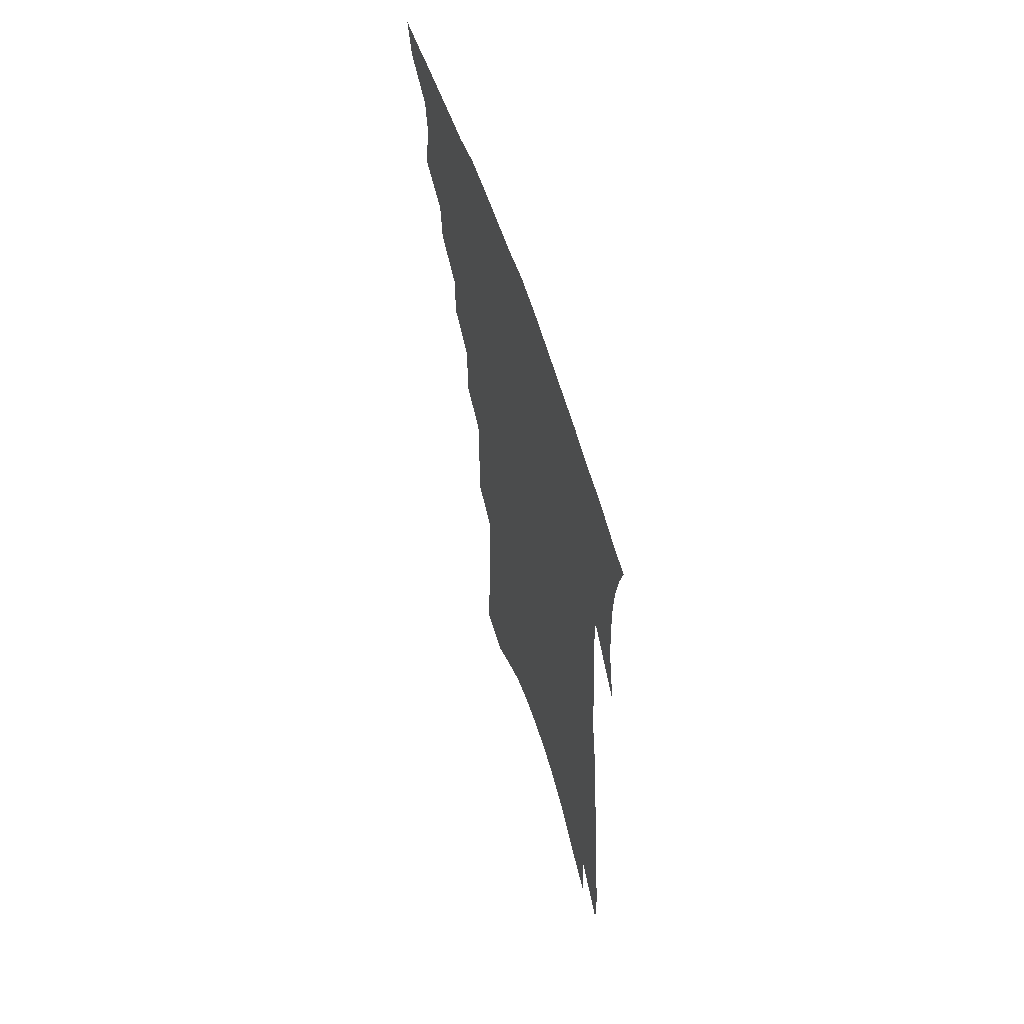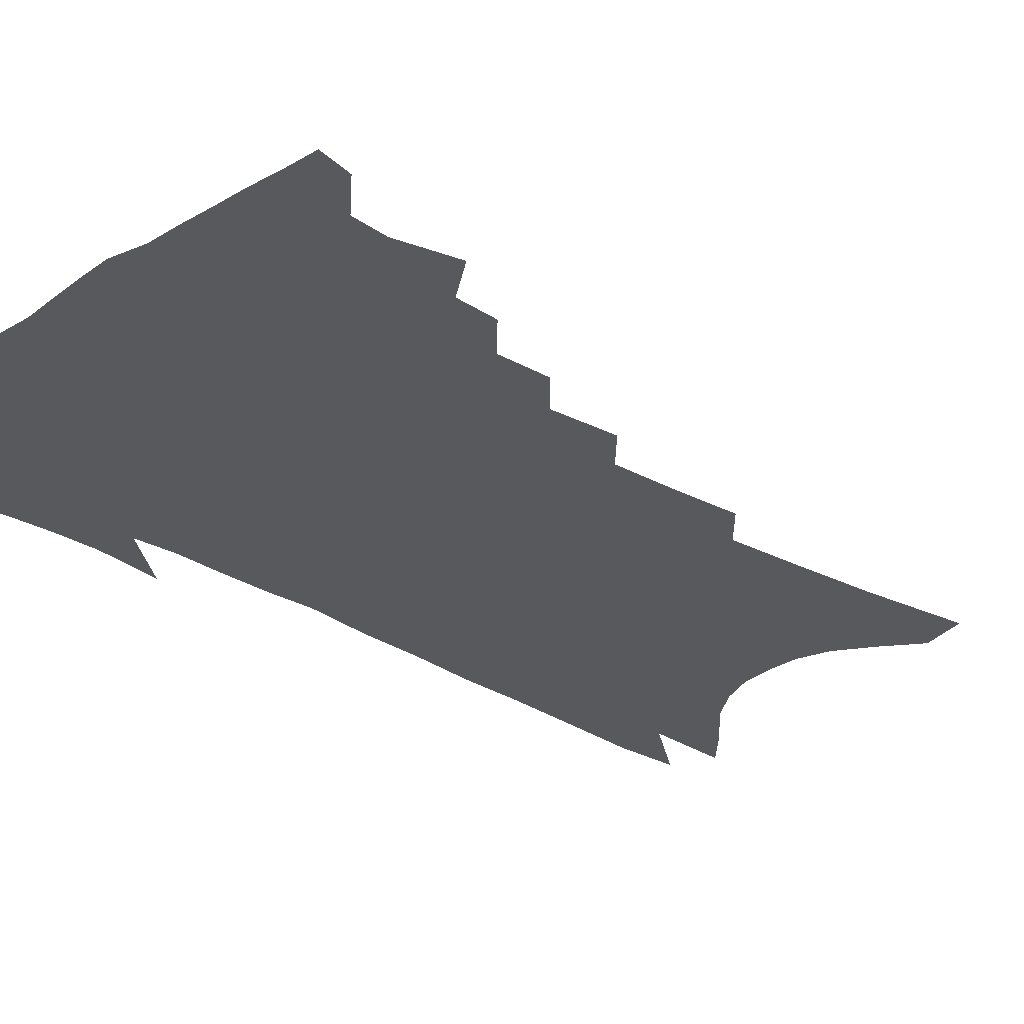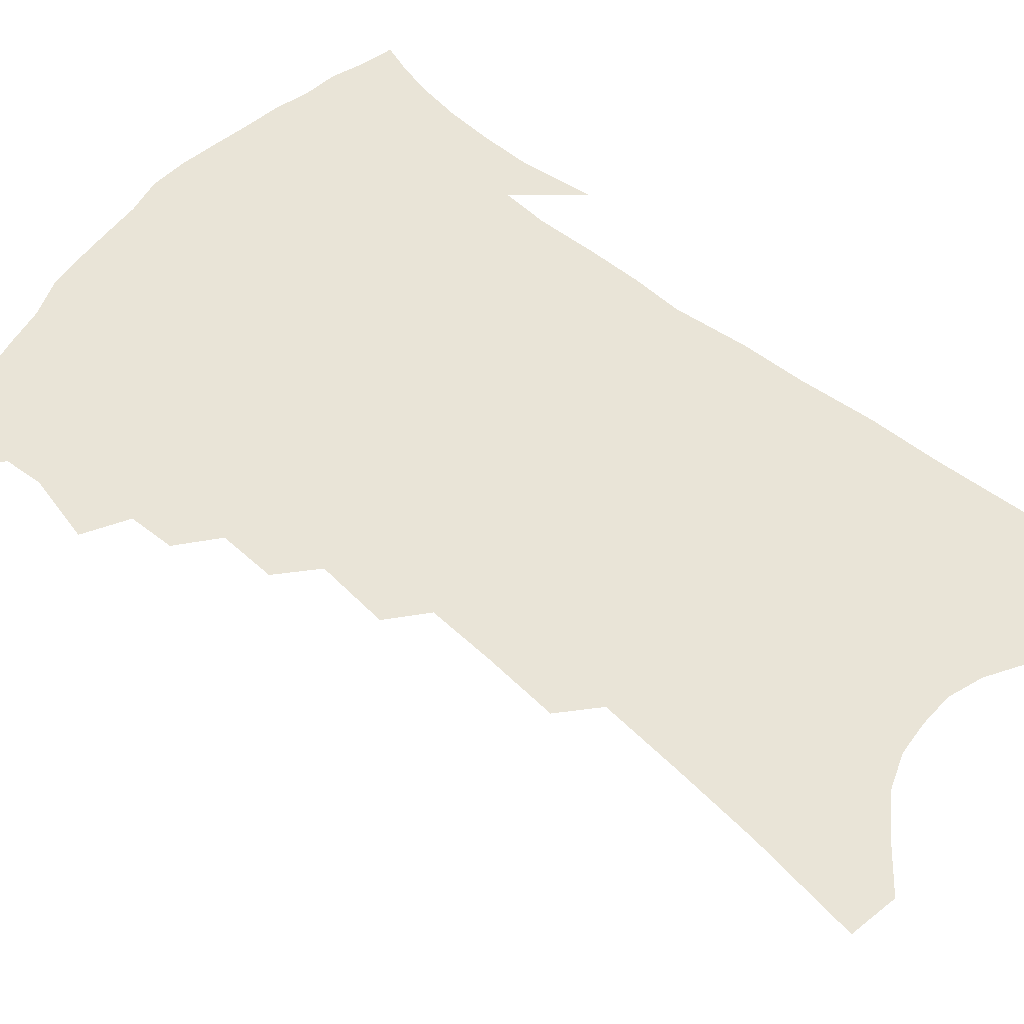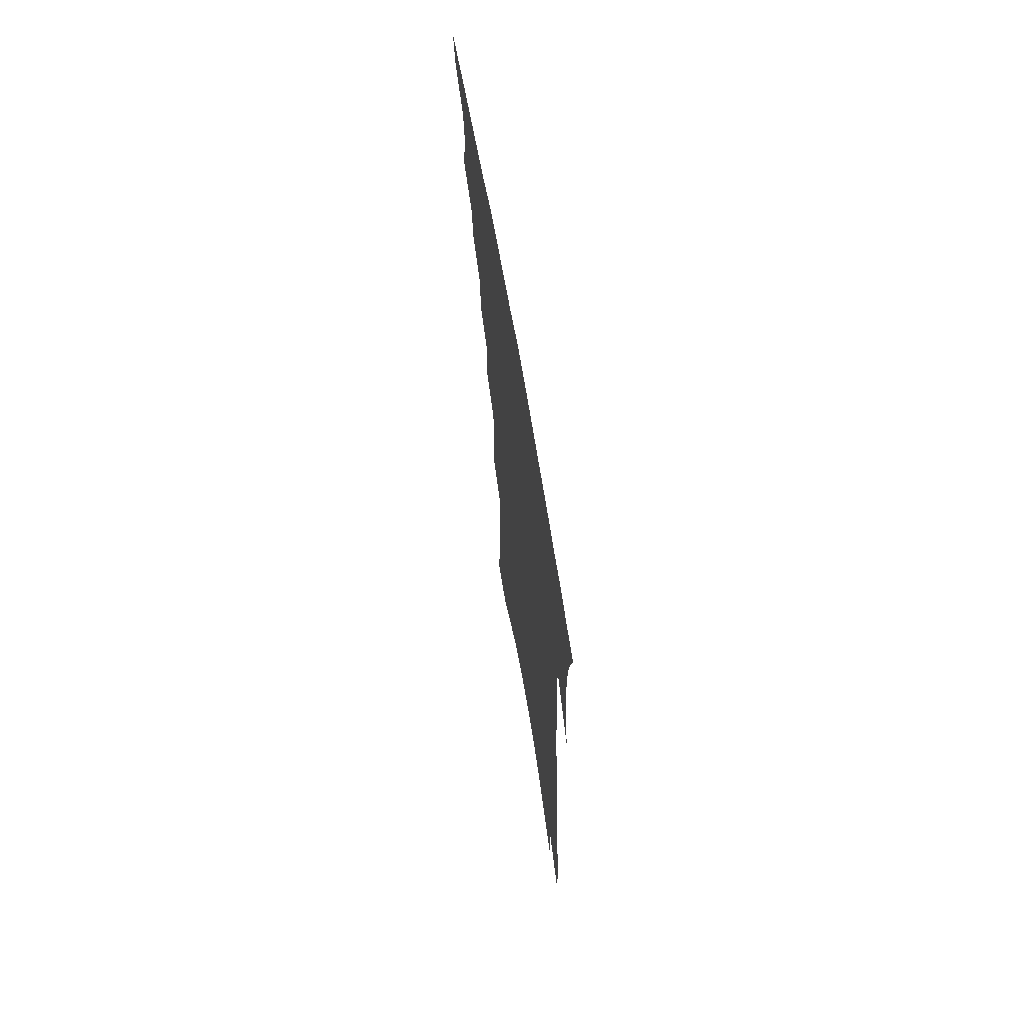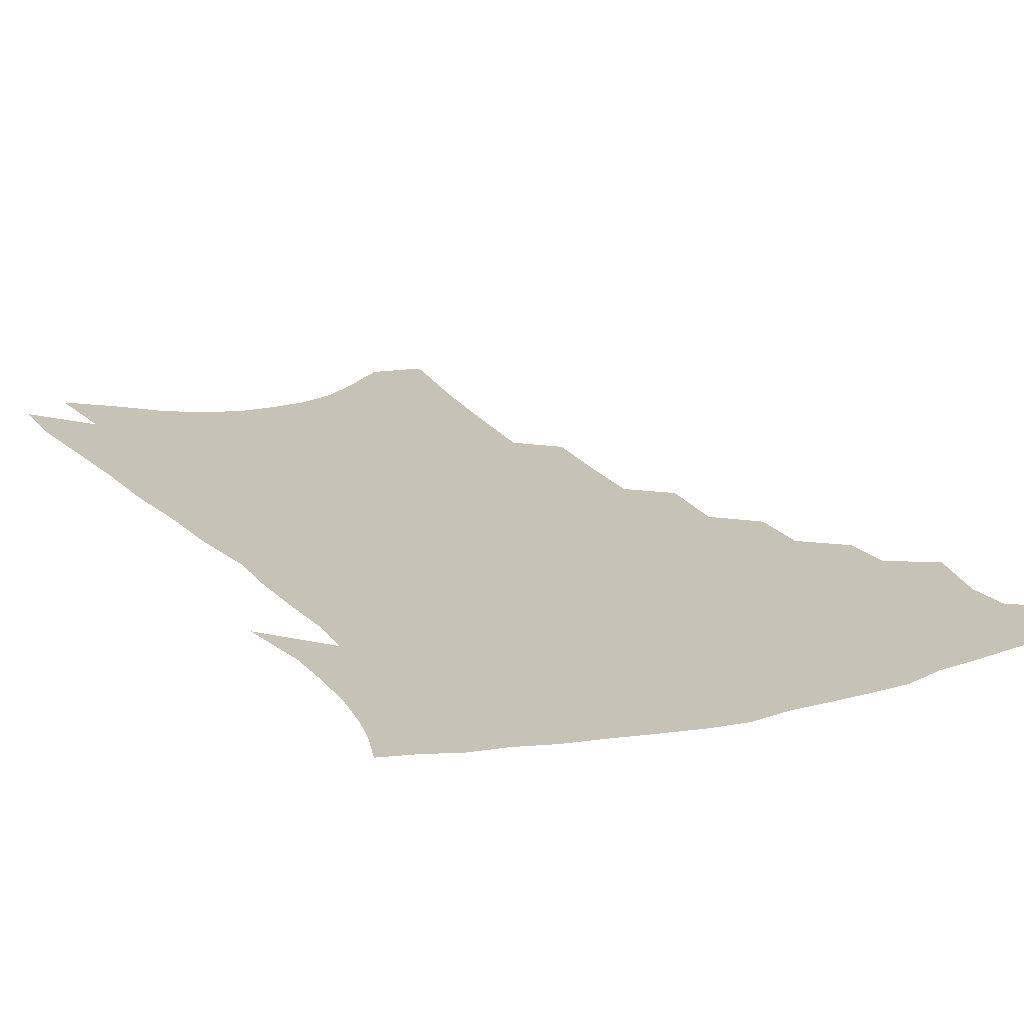
<metadata>
{"format":"obj","ext":"obj","renderer":"f3d","projection":"perspective","resolution":1024,"background":"white","views":[{"elev":63.2,"azim":72.0,"up":"+Y"},{"elev":-29.9,"azim":-128.1,"up":"+Z"},{"elev":61.0,"azim":-46.7,"up":"+Z"},{"elev":70.2,"azim":80.2,"up":"+Y"},{"elev":18.9,"azim":156.6,"up":"+Z"}]}
</metadata>
<code>
v 470.1 386.6 0
v 466.9 398.3 0
v 481.5 343.1 0
v 485.3 364.7 0
v 483.8 377.3 0
v 481.7 389.1 0
v 478.8 400.8 0
v 497.4 320.8 0
v 496.1 335.6 0
v 498.5 355.6 0
v 497.6 368.7 0
v 495.4 380.2 0
v 492.9 391.7 0
v 490.1 403.6 0
v 510.6 292.7 0
v 510.3 311.1 0
v 511.7 331.2 0
v 510.3 344.5 0
v 510.7 359.9 0
v 509.1 371.6 0
v 506.9 382.7 0
v 504.4 394.1 0
v 501.7 405.9 0
v 522.4 258.8 0
v 523.2 282.5 0
v 522.6 300.6 0
v 523.5 320.9 0
v 523.7 337 0
v 523.4 351.2 0
v 521.6 362.1 0
v 520.1 373.7 0
v 518.1 384.9 0
v 515.9 396.2 0
v 513.2 408.4 0
v 534.5 202.8 0
v 535 227.2 0
v 534.8 249.3 0
v 534.9 271.3 0
v 534.8 290.9 0
v 534 306.7 0
v 534.1 323.2 0
v 534.9 340.6 0
v 534.1 353.2 0
v 532.8 364.5 0
v 531.2 375.7 0
v 529.3 387.1 0
v 527.1 398.9 0
v 524.8 410.6 0
v 542.4 98.82 0
v 545.2 136.1 0
v 546.2 165.5 0
v 546.8 192.8 0
v 547.4 219.3 0
v 546.5 238.5 0
v 546.3 259.4 0
v 545.6 277.2 0
v 546.2 298.1 0
v 546.1 314.3 0
v 546.2 329.9 0
v 545.6 342.8 0
v 545 354.9 0
v 544.1 366.5 0
v 542.2 377.5 0
v 540.9 388.9 0
v 538.9 400.9 0
v 536.7 415.1 0
v 558.6 96.73 0
v 557.9 123.5 0
v 559.3 157.2 0
v 558 177.2 0
v 558.6 205.2 0
v 558.5 229 0
v 558.1 249.6 0
v 557 265.9 0
v 556.7 284.3 0
v 556.9 302.9 0
v 556.8 318.2 0
v 557 333.1 0
v 556 344 0
v 555.9 356.8 0
v 555.3 368.1 0
v 554.3 379 0
v 552.8 390.2 0
v 550.5 402.9 0
v 548.4 416.3 0
v 570.5 107.9 0
v 570.5 138.6 0
v 570.8 168.1 0
v 569.8 190.2 0
v 569.3 213.5 0
v 569.2 238 0
v 568.2 254 0
v 567.7 272.8 0
v 567.6 291.1 0
v 567.1 305.5 0
v 567.1 320.7 0
v 567.3 335.2 0
v 566.7 346 0
v 566.7 358.3 0
v 566.1 369.2 0
v 565.3 380.1 0
v 564.4 391.1 0
v 562.7 403 0
v 560.3 417.2 0
v 582.2 117.6 0
v 582 148.9 0
v 581.1 170.4 0
v 580.2 195.2 0
v 579.3 215.1 0
v 579 239.5 0
v 578.2 256.9 0
v 577.6 274.3 0
v 577.5 293.7 0
v 577.5 309.9 0
v 577.4 323.6 0
v 577.2 335.8 0
v 577.2 347.8 0
v 577.5 359.7 0
v 576.6 370.1 0
v 576.3 380.9 0
v 575.6 391.9 0
v 574 404.3 0
v 572 417.9 0
v 593.4 122.5 0
v 592.6 151.8 0
v 591.6 175.9 0
v 590.5 198.1 0
v 589.7 223.9 0
v 588.8 242.3 0
v 588.1 259.6 0
v 587.5 277 0
v 587.4 296.9 0
v 587.2 312.1 0
v 587.1 324 0
v 587.2 336.6 0
v 587.5 348.8 0
v 587.8 360.3 0
v 588.1 371.2 0
v 587.5 381.5 0
v 586.9 392.3 0
v 585.3 405.5 0
v 583.4 420.3 0
v 604.6 123.9 0
v 603.3 154 0
v 601.9 178.8 0
v 600.7 200.3 0
v 599.6 223.4 0
v 598.5 243.1 0
v 597.9 262.2 0
v 597.3 279.5 0
v 597 296.7 0
v 596.8 311.3 0
v 596.8 324.2 0
v 597.1 337.7 0
v 597.3 348.4 0
v 598.2 361.4 0
v 598.3 371.5 0
v 598.2 381.9 0
v 597.8 392.9 0
v 597.1 404.8 0
v 595.4 419.5 0
v 615.8 124 0
v 614.8 147.4 0
v 612.7 175.7 0
v 611.1 199.9 0
v 609.5 223.6 0
v 609 238.8 0
v 607.7 261 0
v 607 279.4 0
v 606.6 295.8 0
v 606.4 310.4 0
v 606.3 326.1 0
v 606.7 337.3 0
v 607.4 350.1 0
v 607.9 361.4 0
v 608.5 371.3 0
v 609.1 381.7 0
v 609.3 392.2 0
v 608.9 403.7 0
v 607.6 417.5 0
v 627.4 120.7 0
v 626 144.9 0
v 623.3 174.6 0
v 621.5 198.7 0
v 619.7 221.8 0
v 618.6 242 0
v 617.5 260.3 0
v 617 276.7 0
v 616.5 293.1 0
v 616.2 308.2 0
v 616.1 323.3 0
v 616.2 337.7 0
v 616.9 349.3 0
v 617.6 359.9 0
v 618.5 371 0
v 619.4 381.2 0
v 620.1 391.5 0
v 620.3 402.4 0
v 619.6 415.4 0
v 639.7 114 0
v 638 139 0
v 634.6 170.2 0
v 632.5 194.2 0
v 630.4 217.3 0
v 629.8 235 0
v 627.7 257.1 0
v 627 274 0
v 626.7 289.1 0
v 626 306 0
v 625.5 322.2 0
v 626.1 334.2 0
v 626.2 348.9 0
v 627.2 359.1 0
v 628.3 370.4 0
v 629.5 380.5 0
v 631 390.3 0
v 631.4 400.6 0
v 630.9 413.8 0
v 653.9 101.4 0
v 650.3 132.5 0
v 648 158.4 0
v 644.5 186.5 0
v 641.6 211.6 0
v 640.1 231.8 0
v 639.1 250.1 0
v 637.7 268.8 0
v 636.8 285.6 0
v 635.9 303.1 0
v 635.5 318.6 0
v 635.5 332.8 0
v 635.7 346.3 0
v 636.5 358.7 0
v 637.9 368.9 0
v 639.1 379 0
v 640.6 389.3 0
v 641.8 399 0
v 642.3 410.8 0
v 667.9 90.82 0
v 664.6 119.9 0
v 661.6 147.3 0
v 659.1 172.3 0
v 655.4 198.8 0
v 653.4 220.4 0
v 651.4 241.2 0
v 649.4 261.2 0
v 647.3 281 0
v 647.3 295.9 0
v 646.4 312.6 0
v 645.5 329.2 0
v 644.9 344.3 0
v 646.2 355.4 0
v 647.2 368.3 0
v 648.7 378.5 0
v 650.2 388 0
v 651.6 397.8 0
v 652.7 409.6 0
v 682.2 99.44 0
v 681.6 121.9 0
v 677.8 149.7 0
v 674.4 175.8 0
v 672.2 198.3 0
v 668.2 222.9 0
v 666 243.6 0
v 661.6 267.8 0
v 661.2 283.8 0
v 659.6 301.6 0
v 657.5 320.7 0
v 657.4 335.4 0
v 655.4 353.5 0
v 656.5 365.4 0
v 658.1 376 0
v 659.6 386.4 0
v 661.4 395.9 0
v 663.5 406 0
v 675.1 316.4 0
v 670.2 340 0
v 669 356.3 0
v 668.7 370.9 0
v 669.4 383.4 0
v 671 393.9 0
v 673.5 403.8 0
f 5 6 1
f 1 6 2
f 6 7 2
f 9 10 3
f 3 10 4
f 10 11 4
f 4 11 5
f 11 12 5
f 5 12 6
f 12 13 6
f 6 13 7
f 13 14 7
f 16 17 8
f 8 17 9
f 17 18 9
f 9 18 10
f 18 19 10
f 10 19 11
f 19 20 11
f 11 20 12
f 20 21 12
f 12 21 13
f 21 22 13
f 13 22 14
f 22 23 14
f 25 26 15
f 15 26 16
f 26 27 16
f 16 27 17
f 27 28 17
f 17 28 18
f 28 29 18
f 18 29 19
f 29 30 19
f 19 30 20
f 30 31 20
f 20 31 21
f 31 32 21
f 21 32 22
f 32 33 22
f 22 33 23
f 33 34 23
f 37 38 24
f 24 38 25
f 38 39 25
f 25 39 26
f 39 40 26
f 26 40 27
f 40 41 27
f 27 41 28
f 41 42 28
f 28 42 29
f 42 43 29
f 29 43 30
f 43 44 30
f 30 44 31
f 44 45 31
f 31 45 32
f 45 46 32
f 32 46 33
f 46 47 33
f 33 47 34
f 47 48 34
f 52 53 35
f 35 53 36
f 53 54 36
f 36 54 37
f 54 55 37
f 37 55 38
f 55 56 38
f 38 56 39
f 56 57 39
f 39 57 40
f 57 58 40
f 40 58 41
f 58 59 41
f 41 59 42
f 59 60 42
f 42 60 43
f 60 61 43
f 43 61 44
f 61 62 44
f 44 62 45
f 62 63 45
f 45 63 46
f 63 64 46
f 46 64 47
f 64 65 47
f 47 65 48
f 65 66 48
f 67 68 49
f 49 68 50
f 68 69 50
f 50 69 51
f 69 70 51
f 51 70 52
f 70 71 52
f 52 71 53
f 71 72 53
f 53 72 54
f 72 73 54
f 54 73 55
f 73 74 55
f 55 74 56
f 74 75 56
f 56 75 57
f 75 76 57
f 57 76 58
f 76 77 58
f 58 77 59
f 77 78 59
f 59 78 60
f 78 79 60
f 60 79 61
f 79 80 61
f 61 80 62
f 80 81 62
f 62 81 63
f 81 82 63
f 63 82 64
f 82 83 64
f 64 83 65
f 83 84 65
f 65 84 66
f 84 85 66
f 67 86 68
f 86 87 68
f 68 87 69
f 87 88 69
f 69 88 70
f 88 89 70
f 70 89 71
f 89 90 71
f 71 90 72
f 90 91 72
f 72 91 73
f 91 92 73
f 73 92 74
f 92 93 74
f 74 93 75
f 93 94 75
f 75 94 76
f 94 95 76
f 76 95 77
f 95 96 77
f 77 96 78
f 96 97 78
f 78 97 79
f 97 98 79
f 79 98 80
f 98 99 80
f 80 99 81
f 99 100 81
f 81 100 82
f 100 101 82
f 82 101 83
f 101 102 83
f 83 102 84
f 102 103 84
f 84 103 85
f 103 104 85
f 86 105 87
f 105 106 87
f 87 106 88
f 106 107 88
f 88 107 89
f 107 108 89
f 89 108 90
f 108 109 90
f 90 109 91
f 109 110 91
f 91 110 92
f 110 111 92
f 92 111 93
f 111 112 93
f 93 112 94
f 112 113 94
f 94 113 95
f 113 114 95
f 95 114 96
f 114 115 96
f 96 115 97
f 115 116 97
f 97 116 98
f 116 117 98
f 98 117 99
f 117 118 99
f 99 118 100
f 118 119 100
f 100 119 101
f 119 120 101
f 101 120 102
f 120 121 102
f 102 121 103
f 121 122 103
f 103 122 104
f 122 123 104
f 105 124 106
f 124 125 106
f 106 125 107
f 125 126 107
f 107 126 108
f 126 127 108
f 108 127 109
f 127 128 109
f 109 128 110
f 128 129 110
f 110 129 111
f 129 130 111
f 111 130 112
f 130 131 112
f 112 131 113
f 131 132 113
f 113 132 114
f 132 133 114
f 114 133 115
f 133 134 115
f 115 134 116
f 134 135 116
f 116 135 117
f 135 136 117
f 117 136 118
f 136 137 118
f 118 137 119
f 137 138 119
f 119 138 120
f 138 139 120
f 120 139 121
f 139 140 121
f 121 140 122
f 140 141 122
f 122 141 123
f 141 142 123
f 124 143 125
f 143 144 125
f 125 144 126
f 144 145 126
f 126 145 127
f 145 146 127
f 127 146 128
f 146 147 128
f 128 147 129
f 147 148 129
f 129 148 130
f 148 149 130
f 130 149 131
f 149 150 131
f 131 150 132
f 150 151 132
f 132 151 133
f 151 152 133
f 133 152 134
f 152 153 134
f 134 153 135
f 153 154 135
f 135 154 136
f 154 155 136
f 136 155 137
f 155 156 137
f 137 156 138
f 156 157 138
f 138 157 139
f 157 158 139
f 139 158 140
f 158 159 140
f 140 159 141
f 159 160 141
f 141 160 142
f 160 161 142
f 143 162 144
f 162 163 144
f 144 163 145
f 163 164 145
f 145 164 146
f 164 165 146
f 146 165 147
f 165 166 147
f 147 166 148
f 166 167 148
f 148 167 149
f 167 168 149
f 149 168 150
f 168 169 150
f 150 169 151
f 169 170 151
f 151 170 152
f 170 171 152
f 152 171 153
f 171 172 153
f 153 172 154
f 172 173 154
f 154 173 155
f 173 174 155
f 155 174 156
f 174 175 156
f 156 175 157
f 175 176 157
f 157 176 158
f 176 177 158
f 158 177 159
f 177 178 159
f 159 178 160
f 178 179 160
f 160 179 161
f 179 180 161
f 162 181 163
f 181 182 163
f 163 182 164
f 182 183 164
f 164 183 165
f 183 184 165
f 165 184 166
f 184 185 166
f 166 185 167
f 185 186 167
f 167 186 168
f 186 187 168
f 168 187 169
f 187 188 169
f 169 188 170
f 188 189 170
f 170 189 171
f 189 190 171
f 171 190 172
f 190 191 172
f 172 191 173
f 191 192 173
f 173 192 174
f 192 193 174
f 174 193 175
f 193 194 175
f 175 194 176
f 194 195 176
f 176 195 177
f 195 196 177
f 177 196 178
f 196 197 178
f 178 197 179
f 197 198 179
f 179 198 180
f 198 199 180
f 181 200 182
f 200 201 182
f 182 201 183
f 201 202 183
f 183 202 184
f 202 203 184
f 184 203 185
f 203 204 185
f 185 204 186
f 204 205 186
f 186 205 187
f 205 206 187
f 187 206 188
f 206 207 188
f 188 207 189
f 207 208 189
f 189 208 190
f 208 209 190
f 190 209 191
f 209 210 191
f 191 210 192
f 210 211 192
f 192 211 193
f 211 212 193
f 193 212 194
f 212 213 194
f 194 213 195
f 213 214 195
f 195 214 196
f 214 215 196
f 196 215 197
f 215 216 197
f 197 216 198
f 216 217 198
f 198 217 199
f 217 218 199
f 200 219 201
f 219 220 201
f 201 220 202
f 220 221 202
f 202 221 203
f 221 222 203
f 203 222 204
f 222 223 204
f 204 223 205
f 223 224 205
f 205 224 206
f 224 225 206
f 206 225 207
f 225 226 207
f 207 226 208
f 226 227 208
f 208 227 209
f 227 228 209
f 209 228 210
f 228 229 210
f 210 229 211
f 229 230 211
f 211 230 212
f 230 231 212
f 212 231 213
f 231 232 213
f 213 232 214
f 232 233 214
f 214 233 215
f 233 234 215
f 215 234 216
f 234 235 216
f 216 235 217
f 235 236 217
f 217 236 218
f 236 237 218
f 219 238 220
f 238 239 220
f 220 239 221
f 239 240 221
f 221 240 222
f 240 241 222
f 222 241 223
f 241 242 223
f 223 242 224
f 242 243 224
f 224 243 225
f 243 244 225
f 225 244 226
f 244 245 226
f 226 245 227
f 245 246 227
f 227 246 228
f 246 247 228
f 228 247 229
f 247 248 229
f 229 248 230
f 248 249 230
f 230 249 231
f 249 250 231
f 231 250 232
f 250 251 232
f 232 251 233
f 251 252 233
f 233 252 234
f 252 253 234
f 234 253 235
f 253 254 235
f 235 254 236
f 254 255 236
f 236 255 237
f 255 256 237
f 239 257 240
f 257 258 240
f 240 258 241
f 258 259 241
f 241 259 242
f 259 260 242
f 242 260 243
f 260 261 243
f 243 261 244
f 261 262 244
f 244 262 245
f 262 263 245
f 245 263 246
f 263 264 246
f 246 264 247
f 264 265 247
f 247 265 248
f 265 266 248
f 248 266 249
f 266 267 249
f 249 267 250
f 267 268 250
f 250 268 251
f 268 269 251
f 251 269 252
f 269 270 252
f 252 270 253
f 270 271 253
f 253 271 254
f 271 272 254
f 254 272 255
f 272 273 255
f 255 273 256
f 273 274 256
f 268 275 269
f 275 276 269
f 269 276 270
f 276 277 270
f 270 277 271
f 277 278 271
f 271 278 272
f 278 279 272
f 272 279 273
f 279 280 273
f 273 280 274
f 280 281 274

</code>
